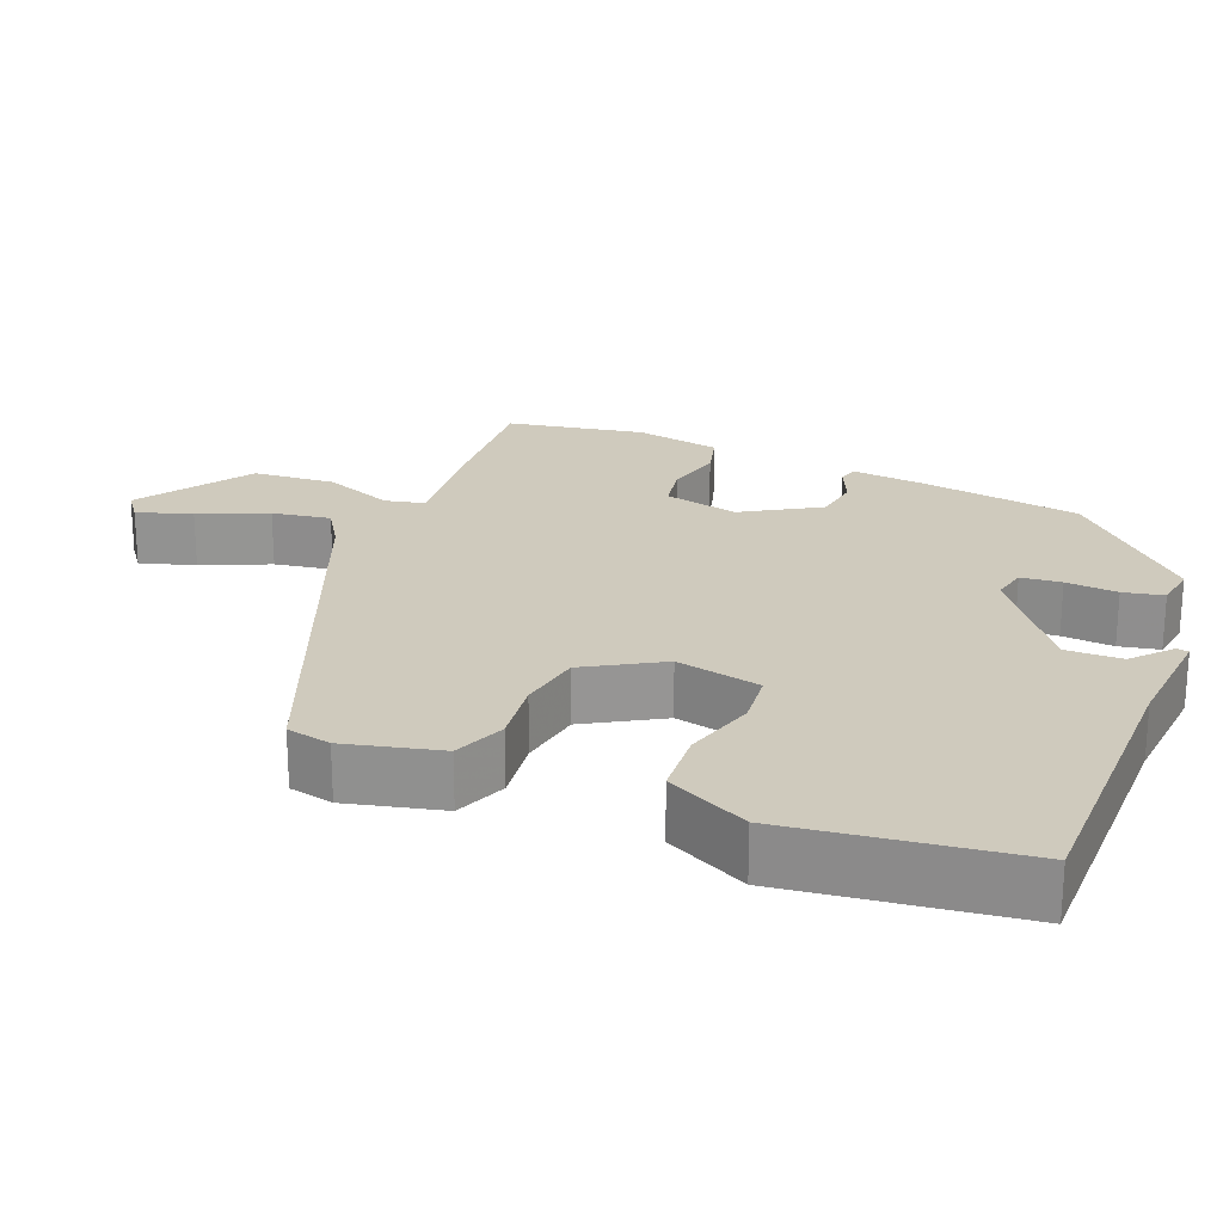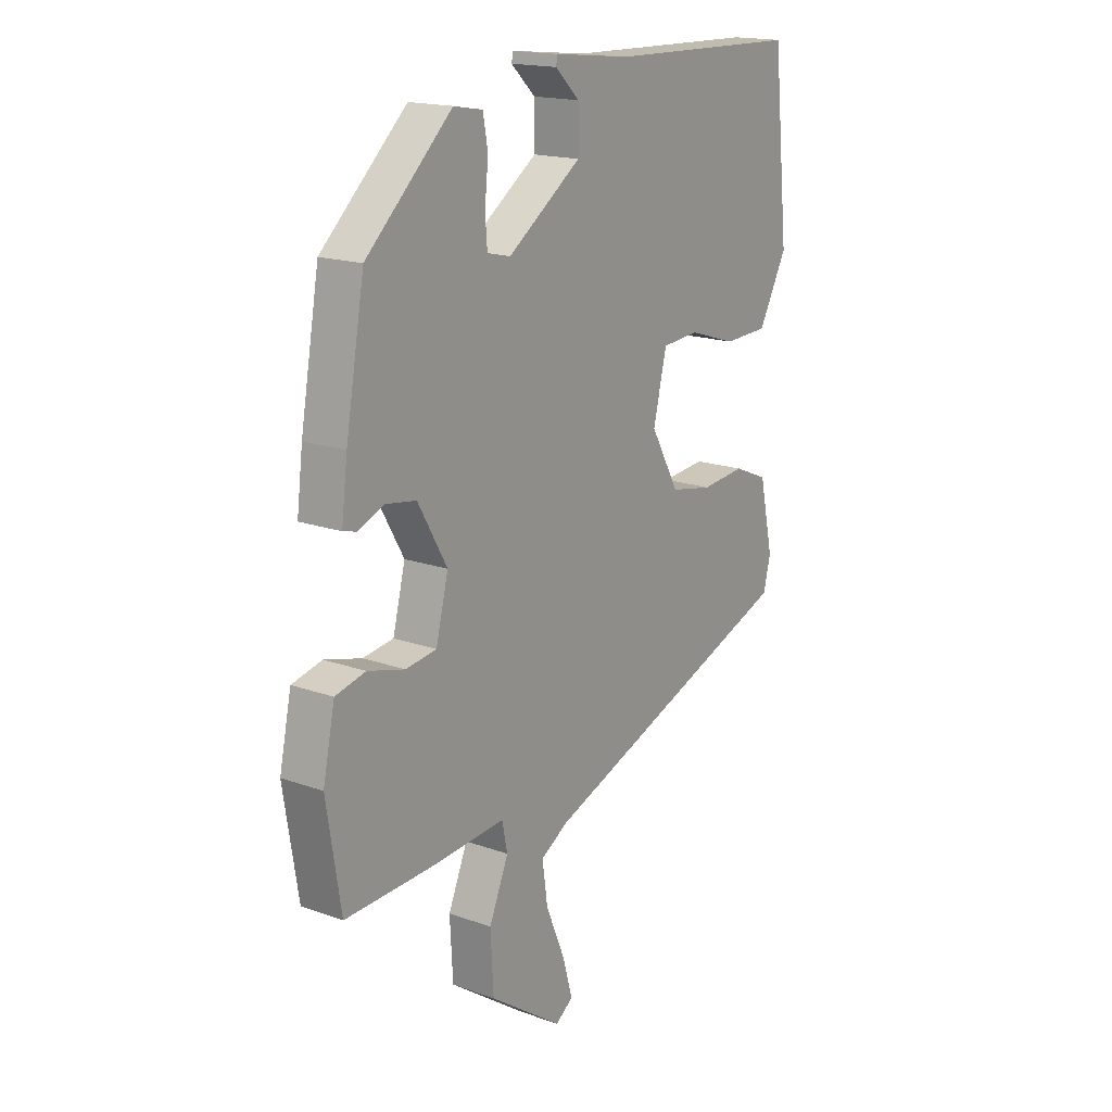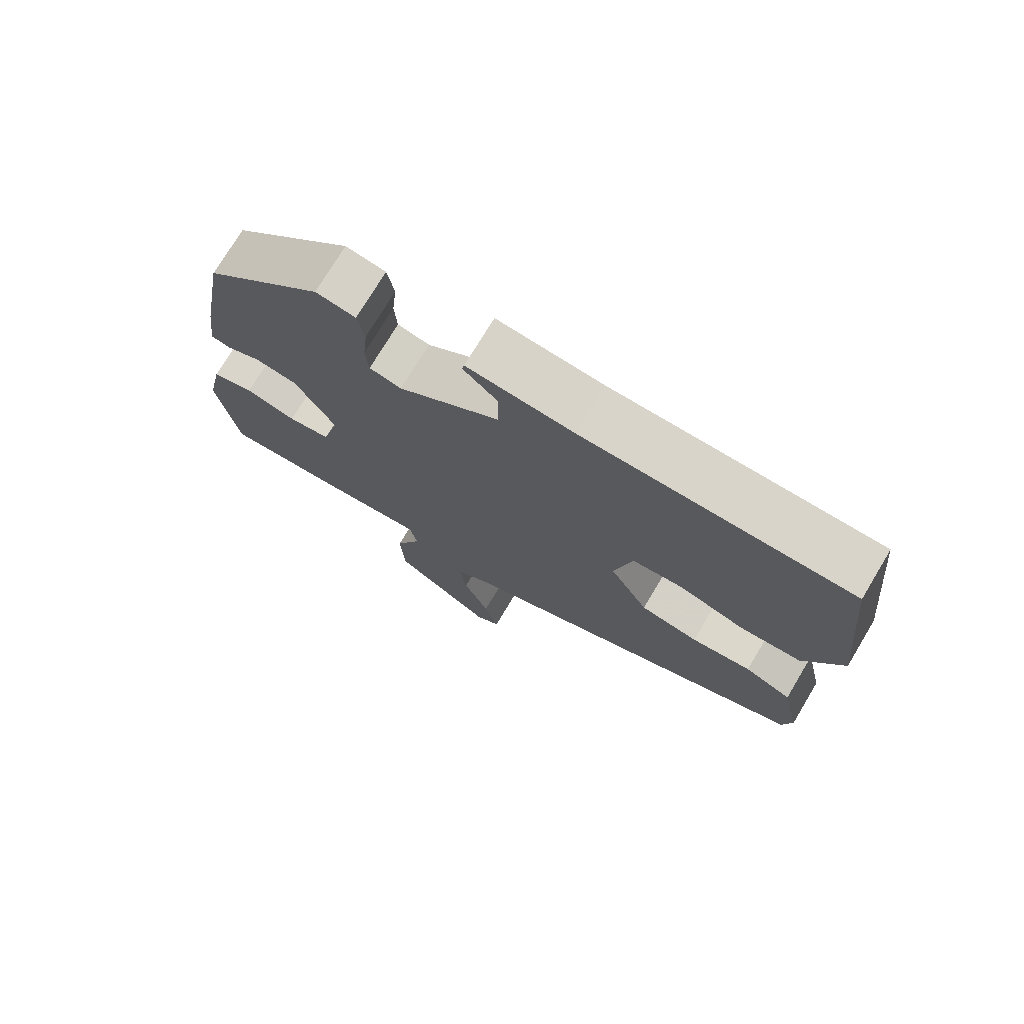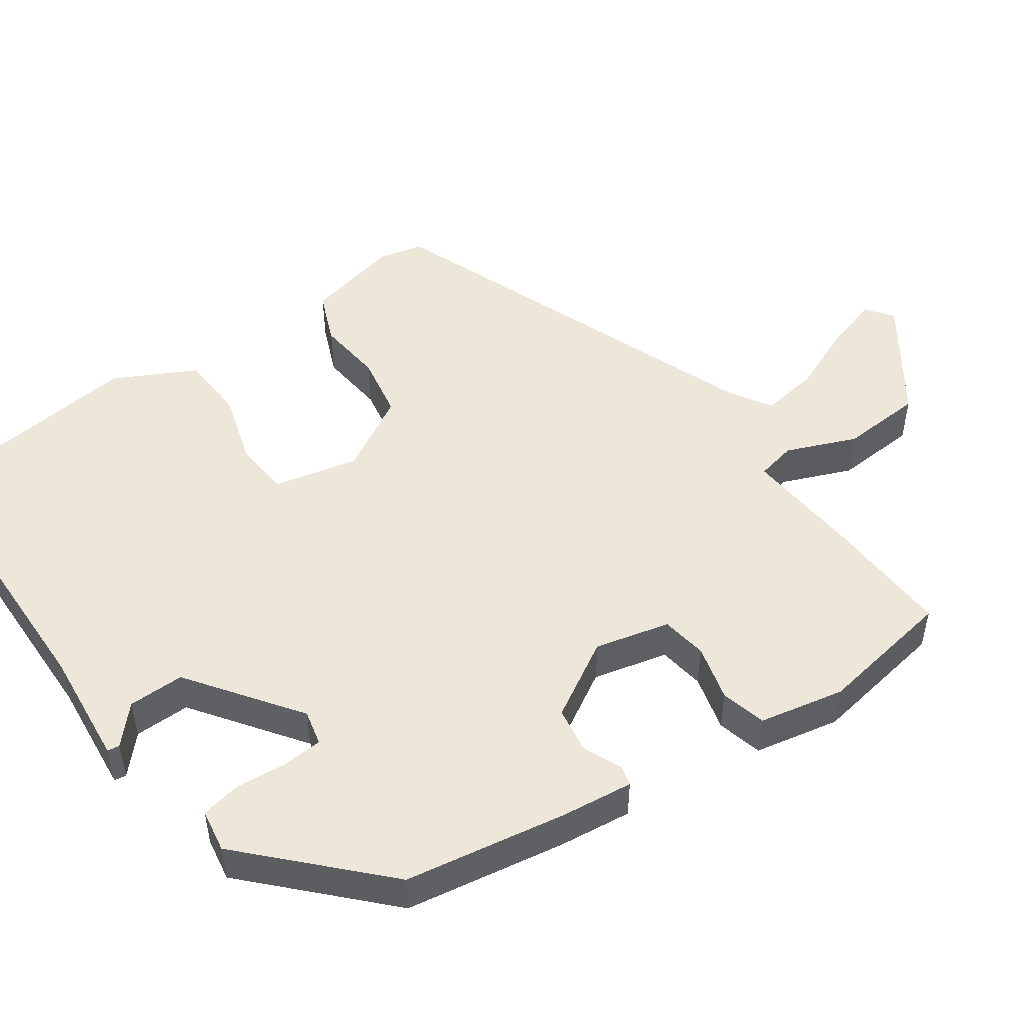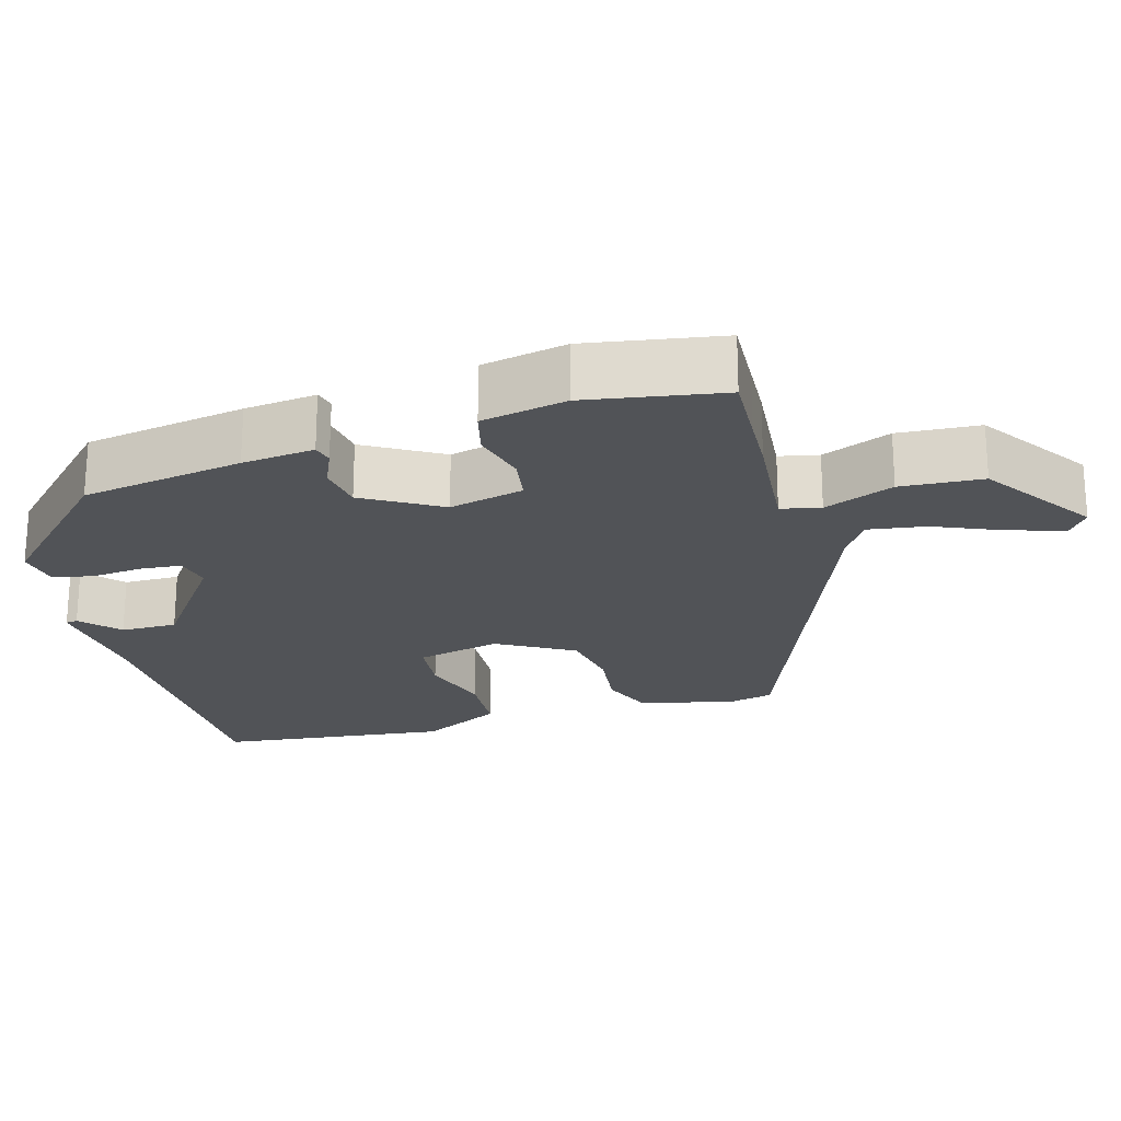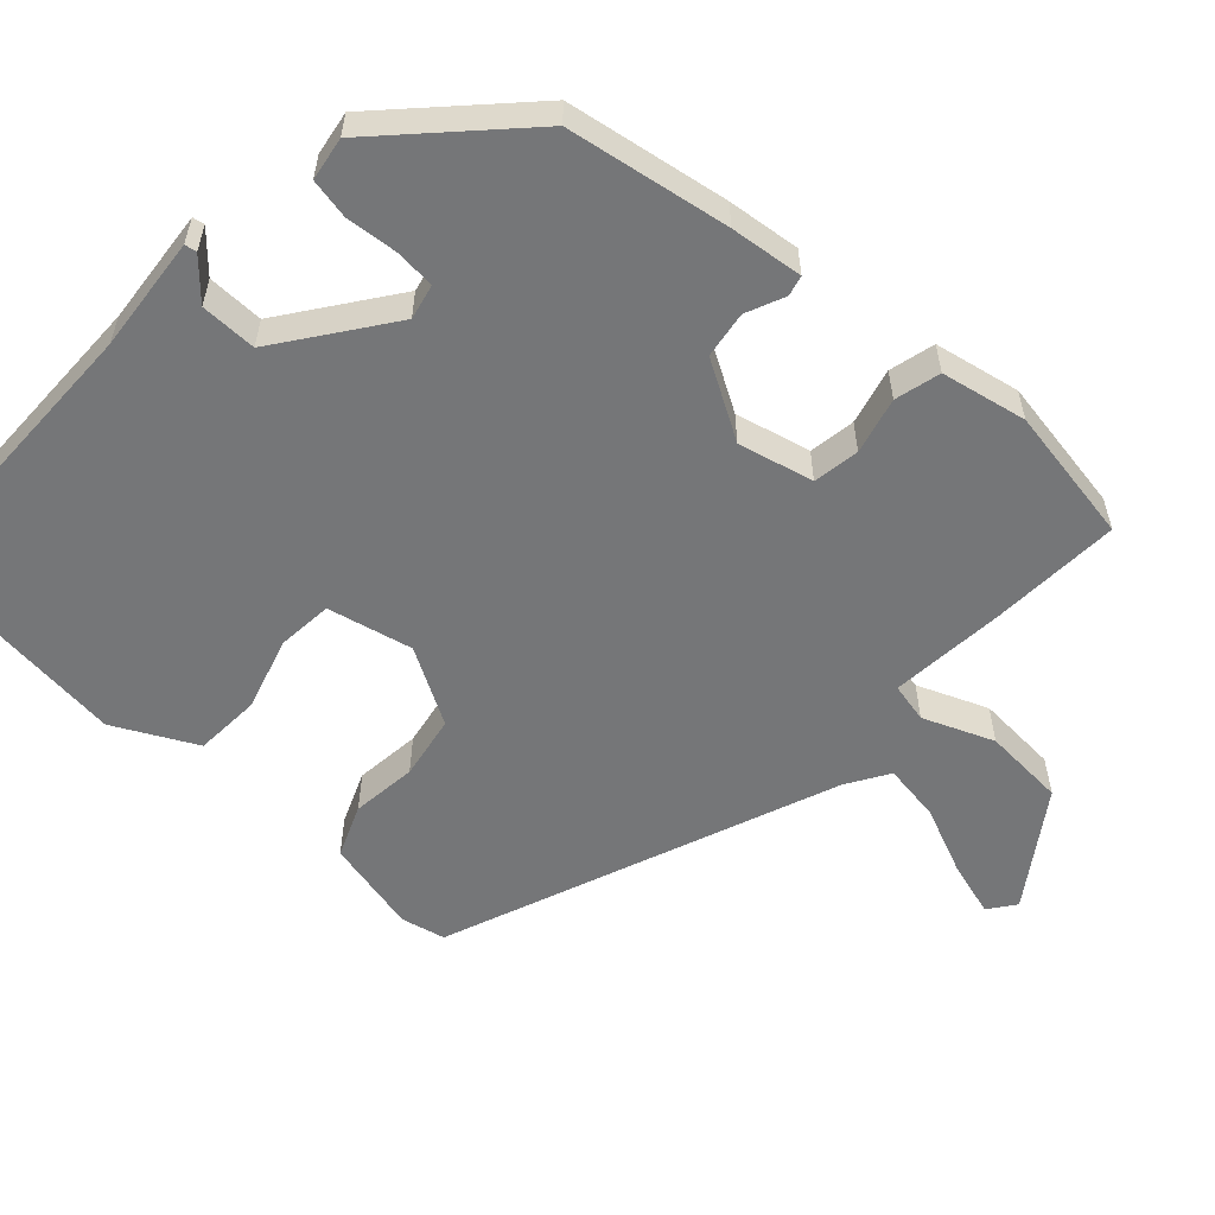
<metadata>
{"format":"obj","ext":"obj","renderer":"f3d","projection":"perspective","resolution":1024,"background":"white","views":[{"elev":22.9,"azim":-69.2,"up":"+Y"},{"elev":17.3,"azim":125.7,"up":"+Z"},{"elev":74.6,"azim":-149.0,"up":"+Z"},{"elev":50.2,"azim":54.4,"up":"+Y"},{"elev":-22.2,"azim":105.4,"up":"+Y"},{"elev":-56.8,"azim":46.8,"up":"+Y"}]}
</metadata>
<code>
v -0.48 0.07 0.495
v -0.091 0.07 0.503
v 0.063 0.07 0.519
v 0.066 0.07 0.503
v 0.017 0.07 0.457
v 0.017 0.07 0.382
v 0.165 0.07 0.277
v 0.212 0.07 0.288
v 0.216 0.07 0.342
v 0.209 0.07 0.411
v 0.219 0.07 0.465
v 0.277 0.07 0.475
v 0.45 0.07 0.311
v 0.488 0.07 0.095
v 0.5 0.07 -0.002
v 0.473 0.07 -0.009
v 0.421 0.07 0.013
v 0.359 0.07 0.003
v 0.3 0.07 -0.1
v 0.325 0.07 -0.2
v 0.387 0.07 -0.209
v 0.462 0.07 -0.189
v 0.523 0.07 -0.204
v 0.547 0.07 -0.318
v 0.518 0.07 -0.501
v 0.42 0.07 -0.497
v 0.345 0.07 -0.494
v 0.19 0.07 -0.482
v 0.179 0.07 -0.535
v 0.218 0.07 -0.628
v 0.212 0.07 -0.738
v 0.064 0.07 -0.841
v 0.028 0.07 -0.815
v 0.049 0.07 -0.741
v 0.087 0.07 -0.65
v 0.098 0.07 -0.572
v 0.042 0.07 -0.538
v -0.482 0.07 -0.34
v -0.496 0.07 -0.281
v -0.468 0.07 -0.153
v -0.399 0.07 -0.124
v -0.311 0.07 -0.133
v -0.226 0.07 -0.117
v -0.169 0.07 -0.015
v -0.196 0.07 0.098
v -0.27 0.07 0.104
v -0.366 0.07 0.074
v -0.455 0.07 0.078
v -0.512 0.07 0.186
v -0.48 0 0.495
v -0.091 0 0.503
v 0.063 0 0.519
v 0.066 0 0.503
v 0.017 0 0.457
v 0.017 0 0.382
v 0.165 0 0.277
v 0.212 0 0.288
v 0.216 0 0.342
v 0.209 0 0.411
v 0.219 0 0.465
v 0.277 0 0.475
v 0.45 0 0.311
v 0.488 0 0.095
v 0.5 0 -0.002
v 0.473 0 -0.009
v 0.421 0 0.013
v 0.359 0 0.003
v 0.3 0 -0.1
v 0.325 0 -0.2
v 0.387 0 -0.209
v 0.462 0 -0.189
v 0.523 0 -0.204
v 0.547 0 -0.318
v 0.518 0 -0.501
v 0.42 0 -0.497
v 0.345 0 -0.494
v 0.19 0 -0.482
v 0.179 0 -0.535
v 0.218 0 -0.628
v 0.212 0 -0.738
v 0.064 0 -0.841
v 0.028 0 -0.815
v 0.049 0 -0.741
v 0.087 0 -0.65
v 0.098 0 -0.572
v 0.042 0 -0.538
v -0.482 0 -0.34
v -0.496 0 -0.281
v -0.468 0 -0.153
v -0.399 0 -0.124
v -0.311 0 -0.133
v -0.226 0 -0.117
v -0.169 0 -0.015
v -0.196 0 0.098
v -0.27 0 0.104
v -0.366 0 0.074
v -0.455 0 0.078
v -0.512 0 0.186
f 49 1 2
f 48 49 2
f 47 48 2
f 46 47 2
f 45 46 2
f 44 45 2
f 40 41 42
f 39 40 42
f 38 39 42
f 37 38 42
f 36 37 42 43
f 33 34 35
f 32 33 35
f 31 32 35
f 30 31 35
f 29 30 35
f 28 29 35 36
f 26 27 28
f 25 26 28
f 24 25 28
f 23 24 28
f 22 23 28
f 21 22 28
f 20 21 28 36
f 36 43 44
f 20 36 44
f 19 20 44
f 15 16 17
f 14 15 17
f 13 14 17
f 12 13 17
f 11 12 17
f 10 11 17
f 9 10 17
f 8 9 17 18
f 18 19 44
f 8 18 44
f 7 8 44
f 2 3 4 5
f 2 5 6
f 44 2 6
f 6 7 44
f 51 50 98
f 51 98 97
f 51 97 96
f 51 96 95
f 51 95 94
f 51 94 93
f 91 90 89
f 91 89 88
f 91 88 87
f 91 87 86
f 92 91 86 85
f 84 83 82
f 84 82 81
f 84 81 80
f 84 80 79
f 84 79 78
f 85 84 78 77
f 77 76 75
f 77 75 74
f 77 74 73
f 77 73 72
f 77 72 71
f 77 71 70
f 85 77 70 69
f 93 92 85
f 93 85 69
f 93 69 68
f 66 65 64
f 66 64 63
f 66 63 62
f 66 62 61
f 66 61 60
f 66 60 59
f 66 59 58
f 67 66 58 57
f 93 68 67
f 93 67 57
f 93 57 56
f 54 53 52 51
f 55 54 51
f 55 51 93
f 93 56 55
f 1 50 51 2
f 2 51 52 3
f 3 52 53 4
f 4 53 54 5
f 5 54 55 6
f 6 55 56 7
f 7 56 57 8
f 8 57 58 9
f 9 58 59 10
f 10 59 60 11
f 11 60 61 12
f 12 61 62 13
f 13 62 63 14
f 14 63 64 15
f 15 64 65 16
f 16 65 66 17
f 17 66 67 18
f 18 67 68 19
f 19 68 69 20
f 20 69 70 21
f 21 70 71 22
f 22 71 72 23
f 23 72 73 24
f 24 73 74 25
f 25 74 75 26
f 26 75 76 27
f 27 76 77 28
f 28 77 78 29
f 29 78 79 30
f 30 79 80 31
f 31 80 81 32
f 32 81 82 33
f 33 82 83 34
f 34 83 84 35
f 35 84 85 36
f 36 85 86 37
f 37 86 87 38
f 38 87 88 39
f 39 88 89 40
f 40 89 90 41
f 41 90 91 42
f 42 91 92 43
f 43 92 93 44
f 44 93 94 45
f 45 94 95 46
f 46 95 96 47
f 47 96 97 48
f 48 97 98 49
f 49 98 50 1

</code>
